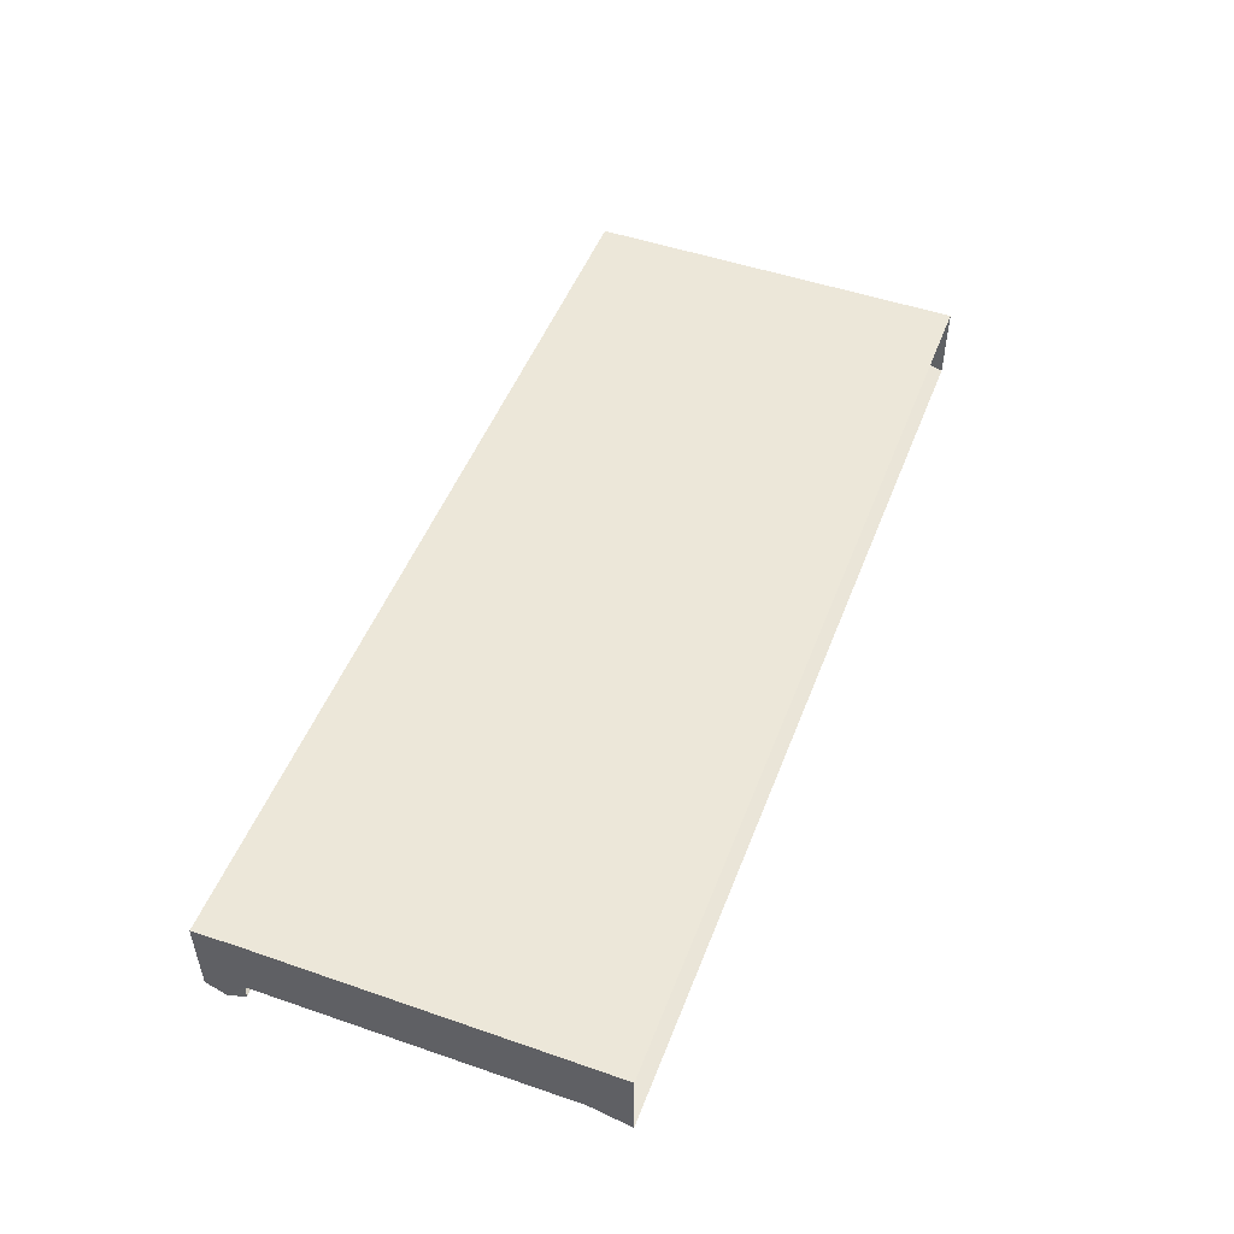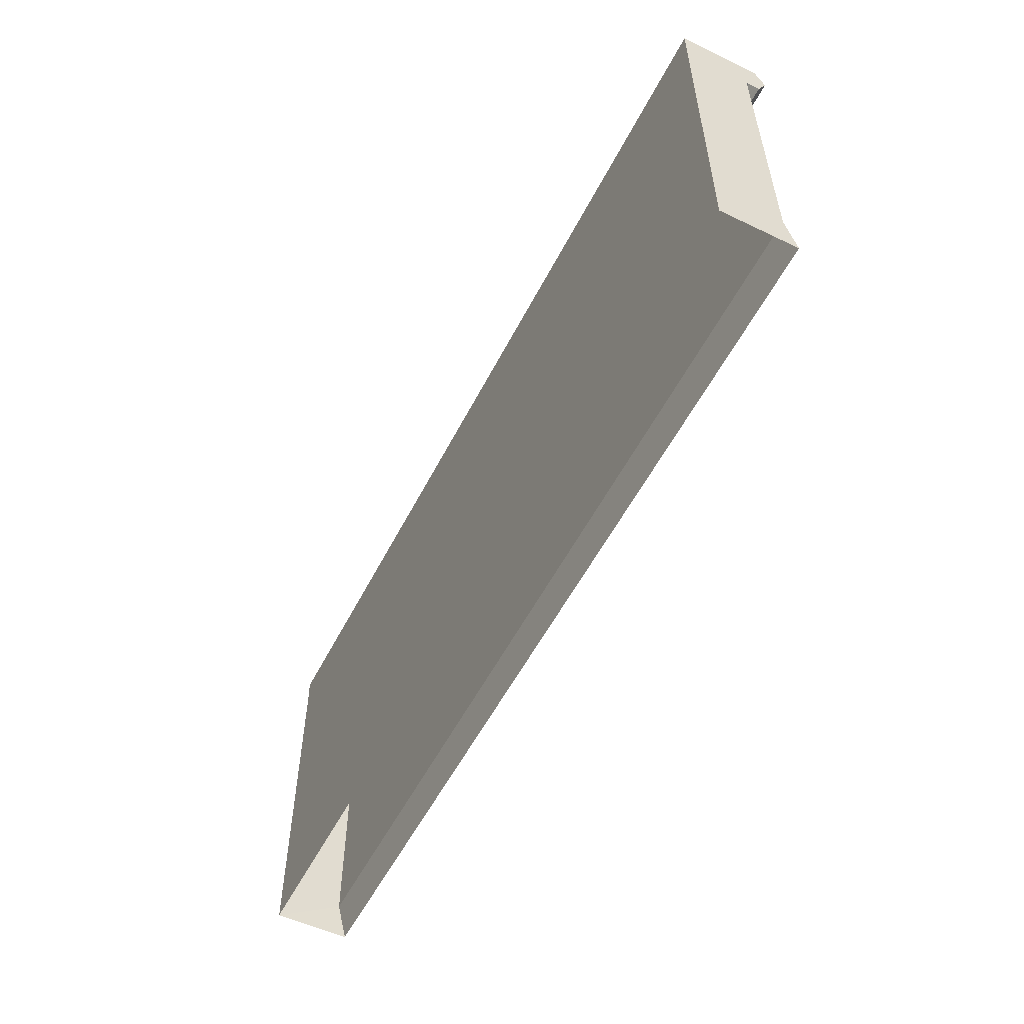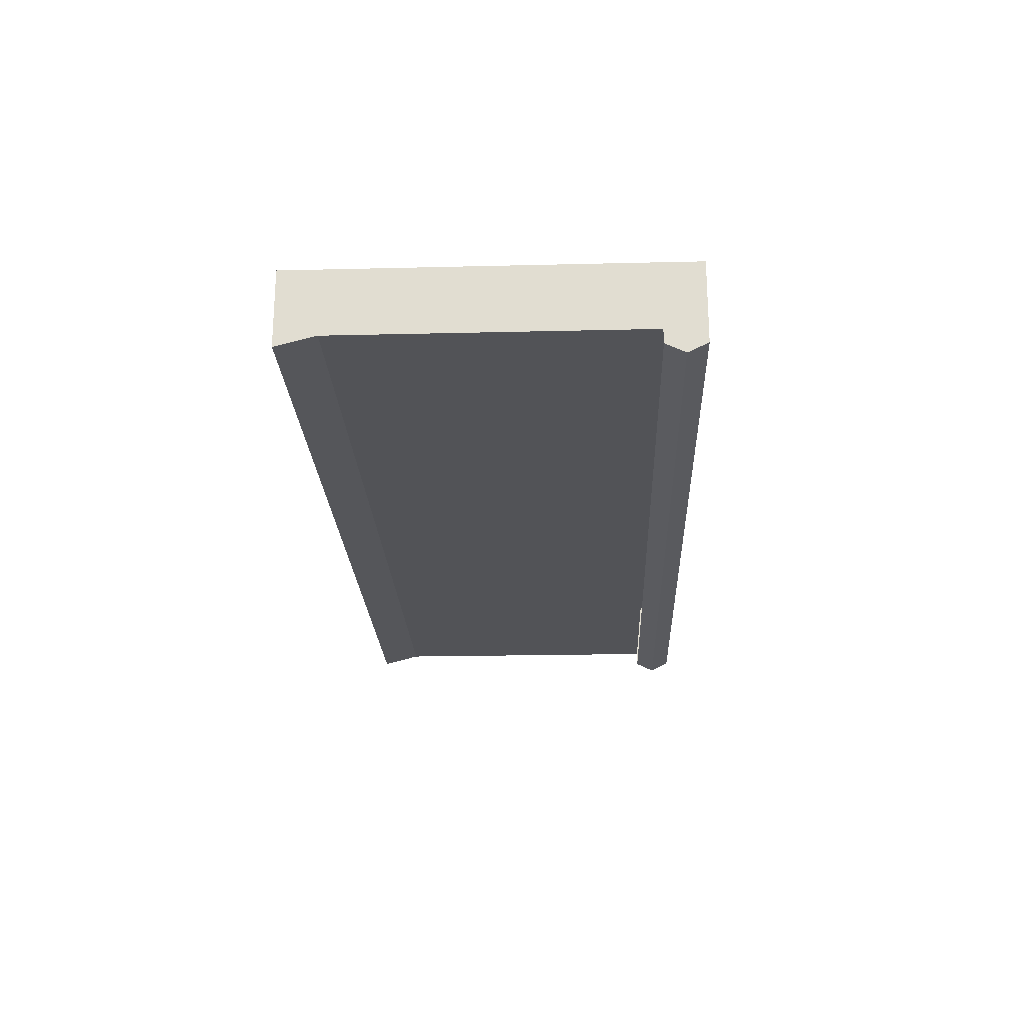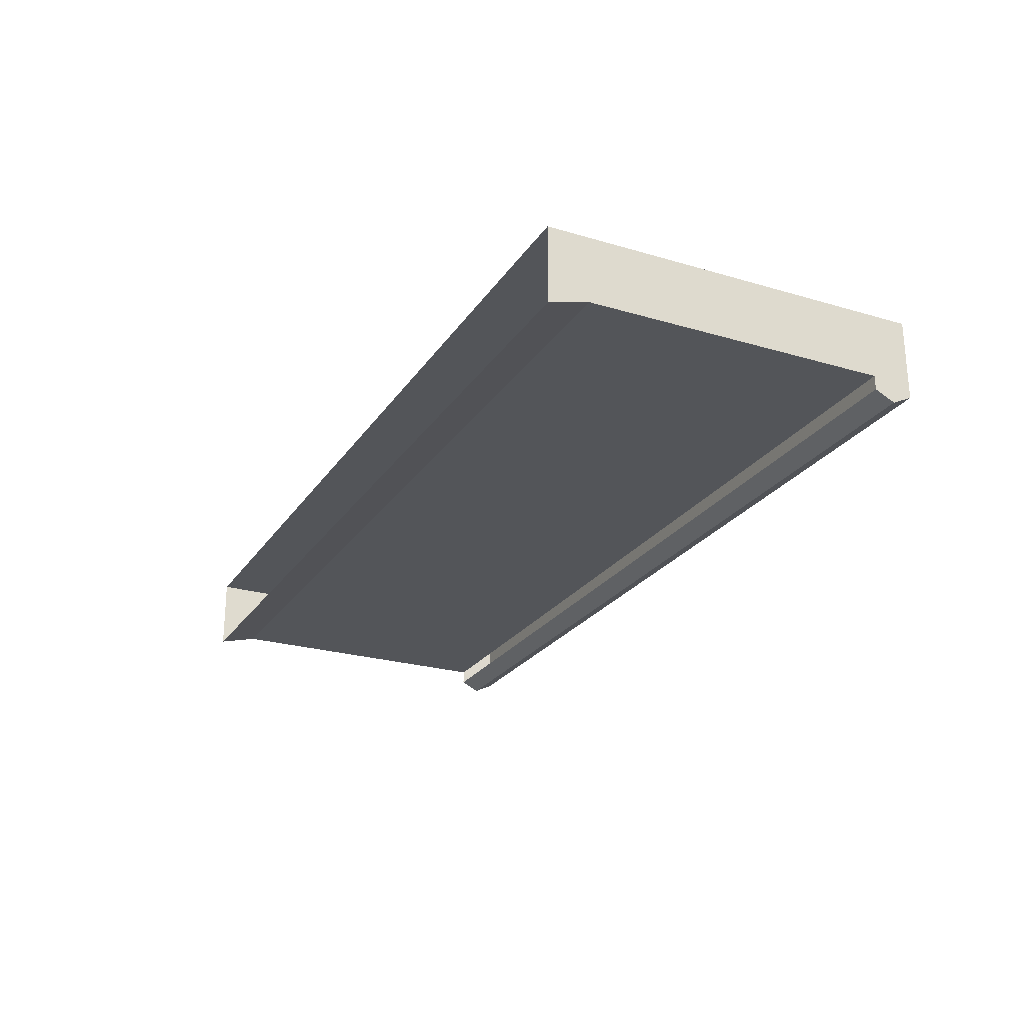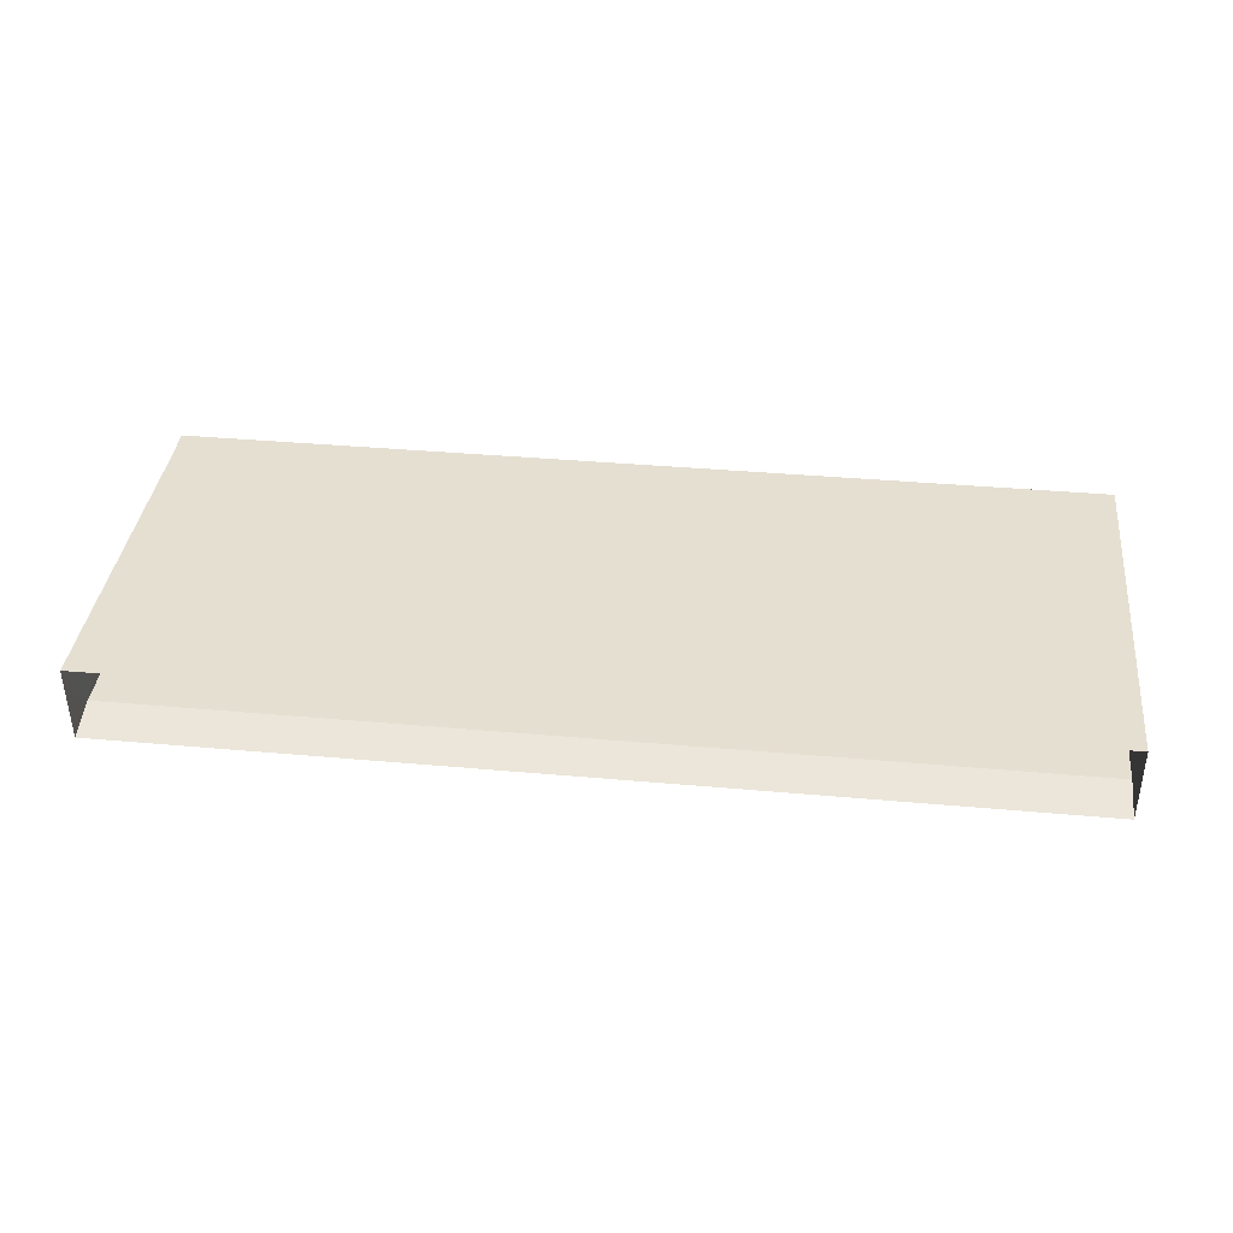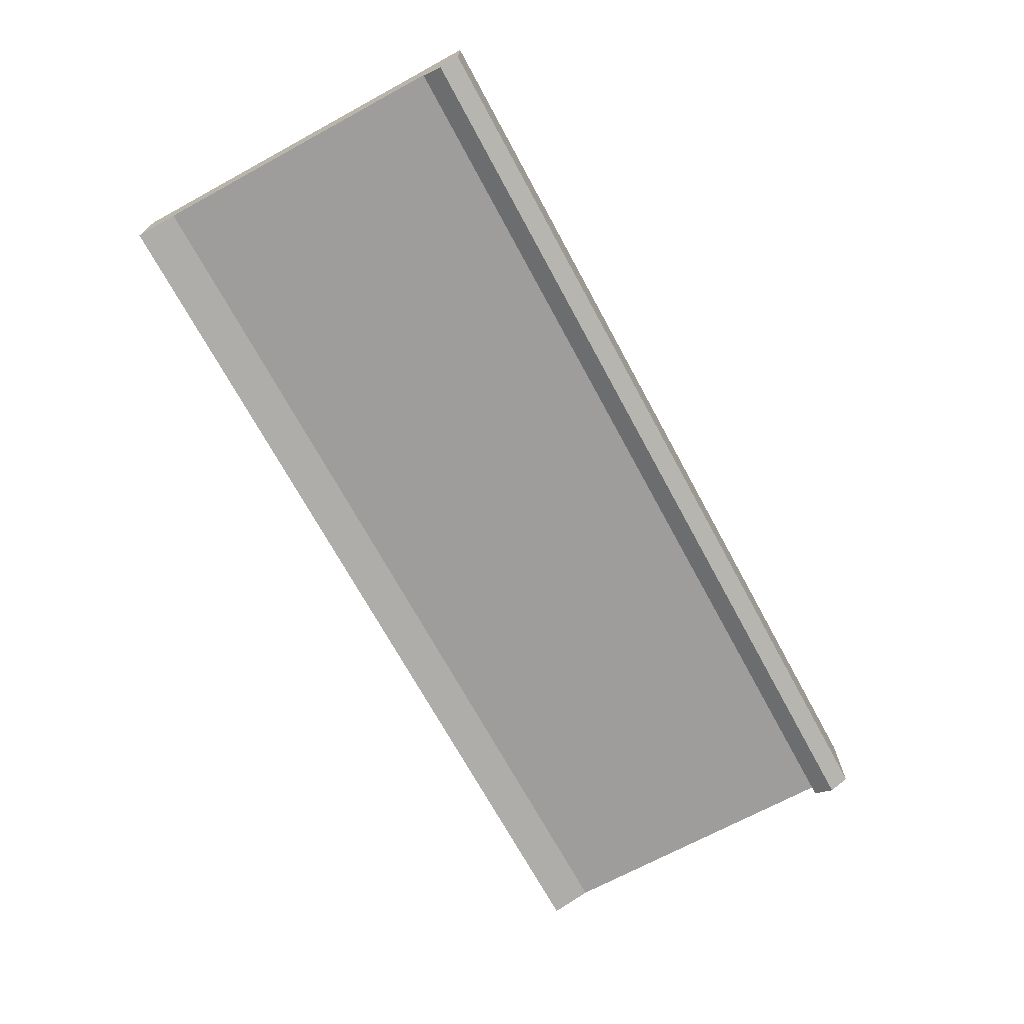
<metadata>
{"format":"obj","ext":"obj","renderer":"f3d","projection":"perspective","resolution":1024,"background":"white","views":[{"elev":49.9,"azim":110.8,"up":"+Y"},{"elev":-54.9,"azim":-116.8,"up":"+Z"},{"elev":-22.3,"azim":-87.6,"up":"+Y"},{"elev":-24.5,"azim":-115.8,"up":"+Y"},{"elev":37.5,"azim":-173.4,"up":"+Y"},{"elev":-70.4,"azim":-61.5,"up":"+Y"}]}
</metadata>
<code>
g tanxian_dongxue_371_qiang01b
v -85.65 -14.41 21.89
v -85.65 -20 -0.005138
v 84.69 -20 -0.005158
v 84.69 -14.41 21.89
v 85.33 -22.1 209.6
v 85.33 22.1 209.6
v -85.33 22.1 209.6
v -85.33 -22.1 209.6
v -85.33 -27.36 198.8
v 85.33 -27.36 198.8
v 85.33 -22.1 209.6
v -85.33 -22.1 209.6
v -85.49 22.1 187.9
v -85.33 22.1 209.6
v 85.33 22.1 209.6
v 85.01 22.1 187.9
v -256 -14.41 21.89
v -256 -20 -0.005117
v 255 -20 -0.005179
v 255 -14.41 21.89
v 256 -22.1 209.6
v 256 22.1 209.6
v -256 22.1 209.6
v -256 -22.1 209.6
v 256 -27.36 198.8
v 256 -22.1 209.6
v -85.33 -27.36 198.8
v -256 -27.36 198.8
v -256 -22.1 187.9
v -85.33 -22.1 187.9
v -256 22.1 187.9
v -256 22.1 209.6
v 256 22.1 209.6
v 255.5 22.1 187.9
v -85.33 -22.1 187.9
v 85.33 -22.1 187.9
v 85.33 -27.36 198.8
v 256 -22.1 187.9
v 256 -27.36 198.8
v -85.33 -22.1 209.6
v -256 -22.1 209.6
v -256 -27.36 198.8
f 1 2 3
f 3 4 1
f 5 6 7
f 7 8 5
f 9 10 11
f 11 12 9
f 13 14 15
f 15 16 13
f 17 18 2
f 2 1 17
f 19 20 4
f 4 3 19
f 21 22 6
f 6 5 21
f 23 24 8
f 8 7 23
f 10 25 26
f 26 11 10
f 27 28 29
f 29 30 27
f 31 32 14
f 14 13 31
f 33 34 16
f 16 15 33
f 35 36 37
f 37 27 35
f 36 38 39
f 39 37 36
f 40 41 42
f 42 9 40
g tanxian_dongxue_371_qiang01b
v 255 -20 -0.005179
v 255.5 22.1 -0.002615
v 255 -14.41 21.89
v 84.84 -14.43 104.9
v -85.58 -14.42 104.9
v -85.65 -14.41 21.89
v 84.69 -14.41 21.89
v 255.5 22.1 93.93
v 255.3 -14.44 104.9
v -256 -20 -0.005117
v -256 -14.41 21.89
v -256 22.1 -0.002546
v -256 -14.42 104.9
v -256 22.1 93.93
v 255.5 -14.46 187.9
v 256 22.1 209.6
v 256 -22.1 209.6
v 256 -27.36 198.8
v 256 -22.1 187.9
v -256 -14.43 187.9
v -256 -22.1 187.9
v -256 -27.36 198.8
v -256 -22.1 209.6
v -256 22.1 209.6
v -85.49 22.1 93.93
v 85.01 22.1 93.93
v 85.01 22.1 -0.002592
v -85.49 22.1 -0.002569
v 255.5 22.1 187.9
v -256 22.1 187.9
v -256 -14.42 104.9
v -256 -14.41 21.89
v 255.3 -14.44 104.9
v 255.5 -14.46 187.9
v 84.99 -14.45 187.9
v 255.5 22.1 93.93
v 255.5 22.1 -0.002615
v -256 22.1 93.93
v -256 22.1 187.9
v -85.49 22.1 187.9
v -85.51 -14.44 187.9
v 85.01 22.1 187.9
v -256 -14.43 187.9
v 255 -14.41 21.89
v 255.5 22.1 187.9
v -256 22.1 -0.002546
f 43 44 45
f 46 47 48
f 48 49 46
f 45 44 50
f 50 51 45
f 52 53 54
f 53 55 56
f 56 54 53
f 57 58 59
f 57 59 60
f 57 60 61
f 62 63 64
f 62 64 65
f 62 65 66
f 67 68 69
f 69 70 67
f 57 71 58
f 66 72 62
f 47 73 74
f 74 48 47
f 46 75 76
f 76 77 46
f 68 78 79
f 79 69 68
f 67 80 81
f 81 82 67
f 77 83 47
f 47 46 77
f 71 57 51
f 51 50 71
f 55 62 72
f 72 56 55
f 82 84 68
f 68 67 82
f 83 85 73
f 73 47 83
f 49 86 75
f 75 46 49
f 84 87 78
f 78 68 84
f 70 88 80
f 80 67 70

</code>
